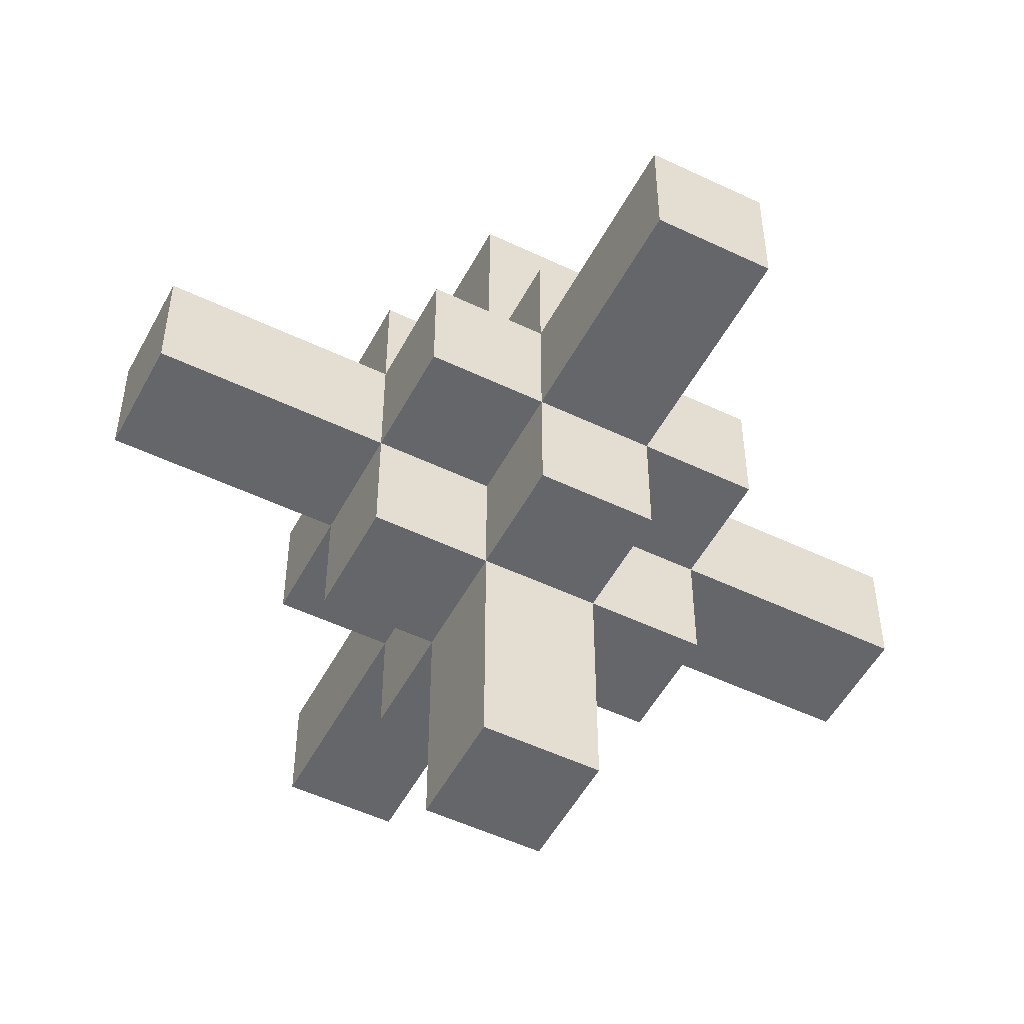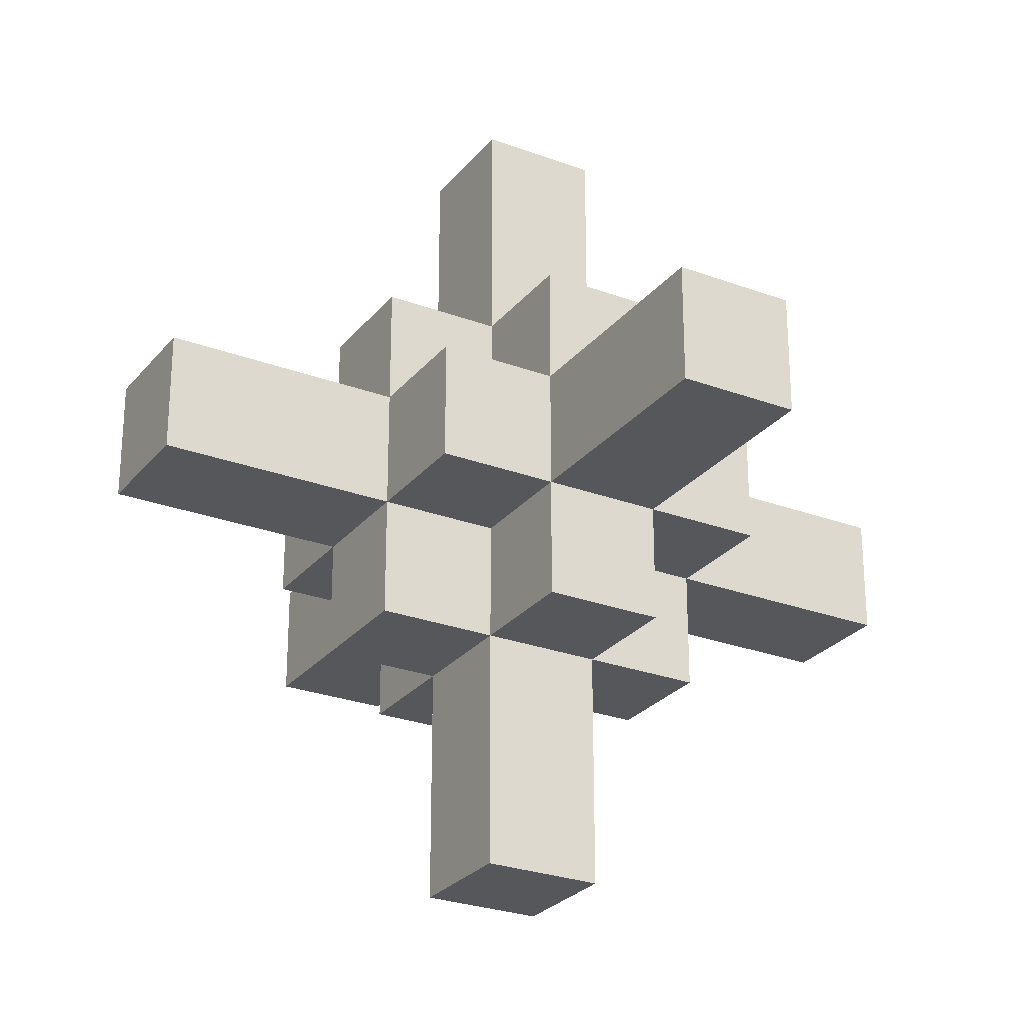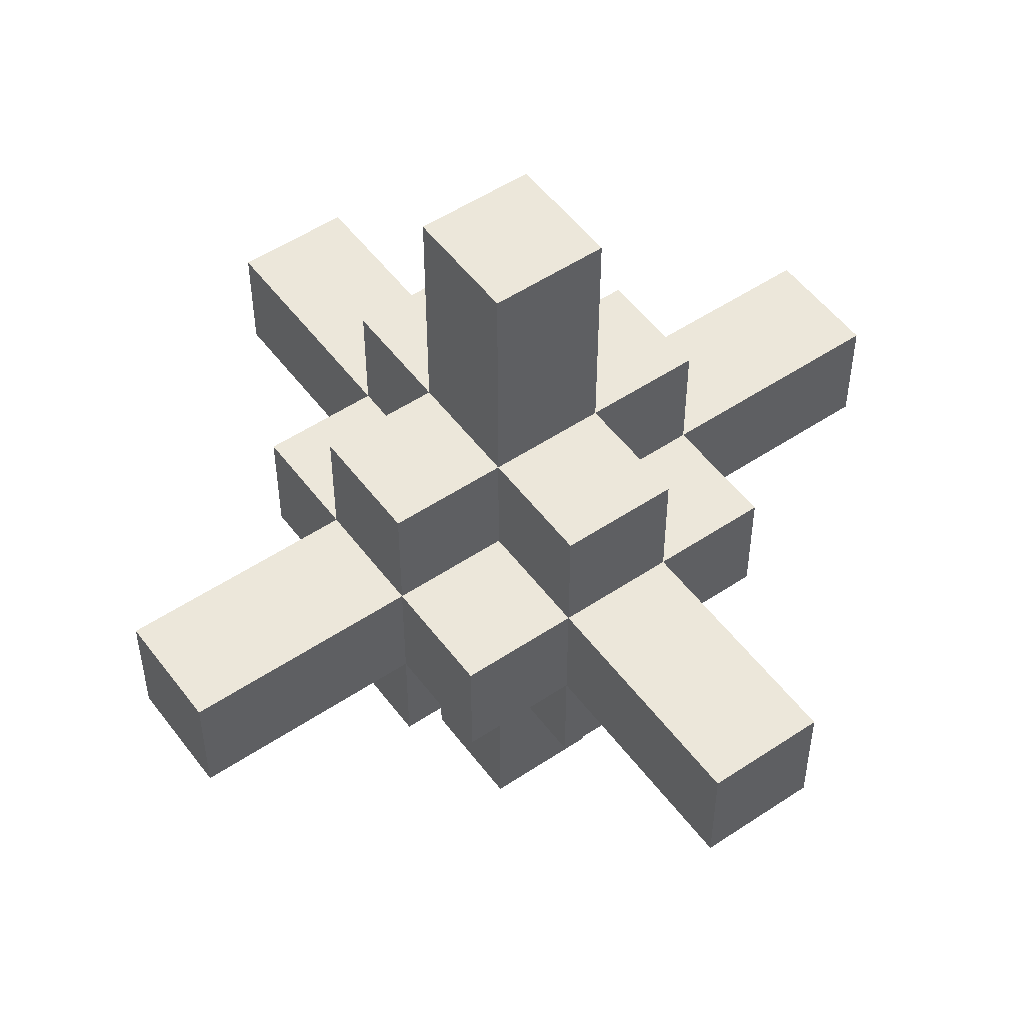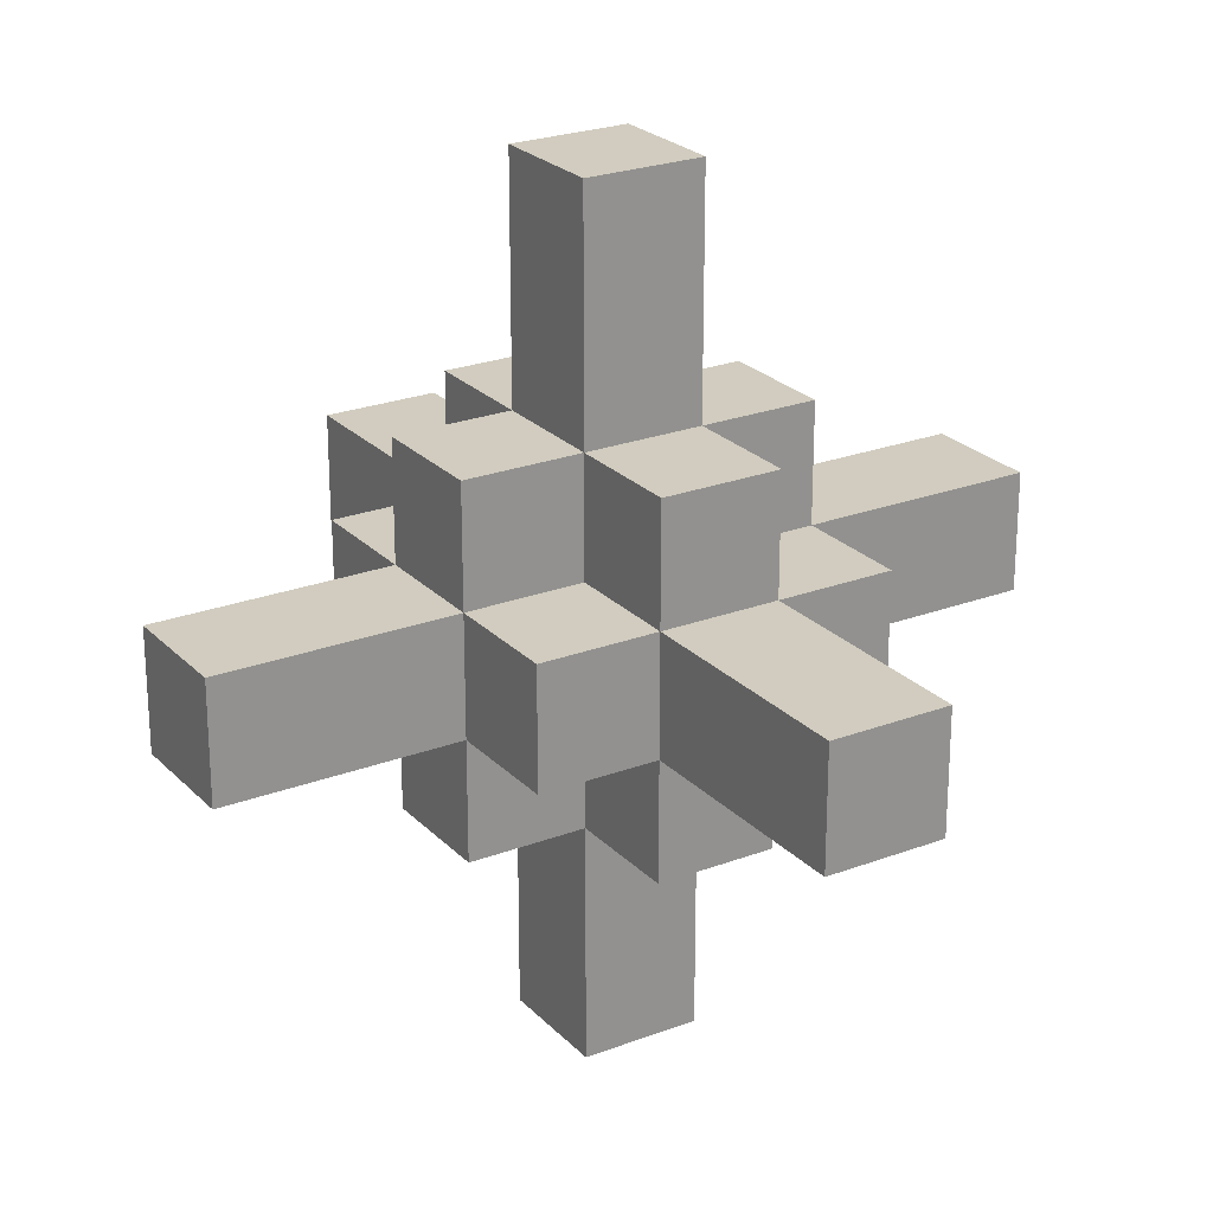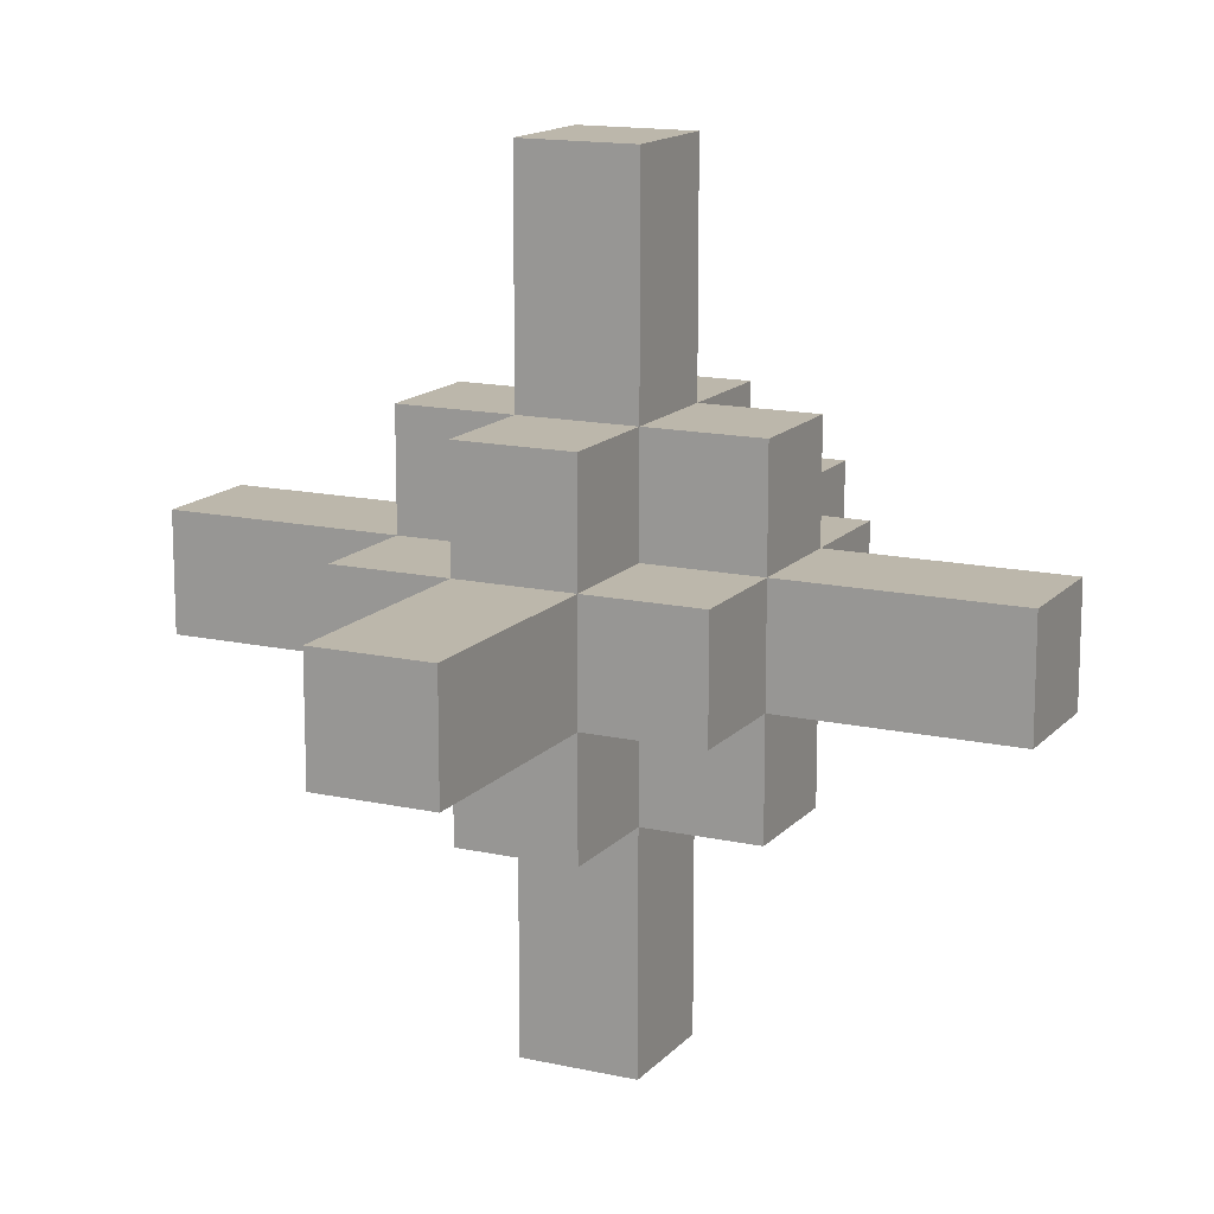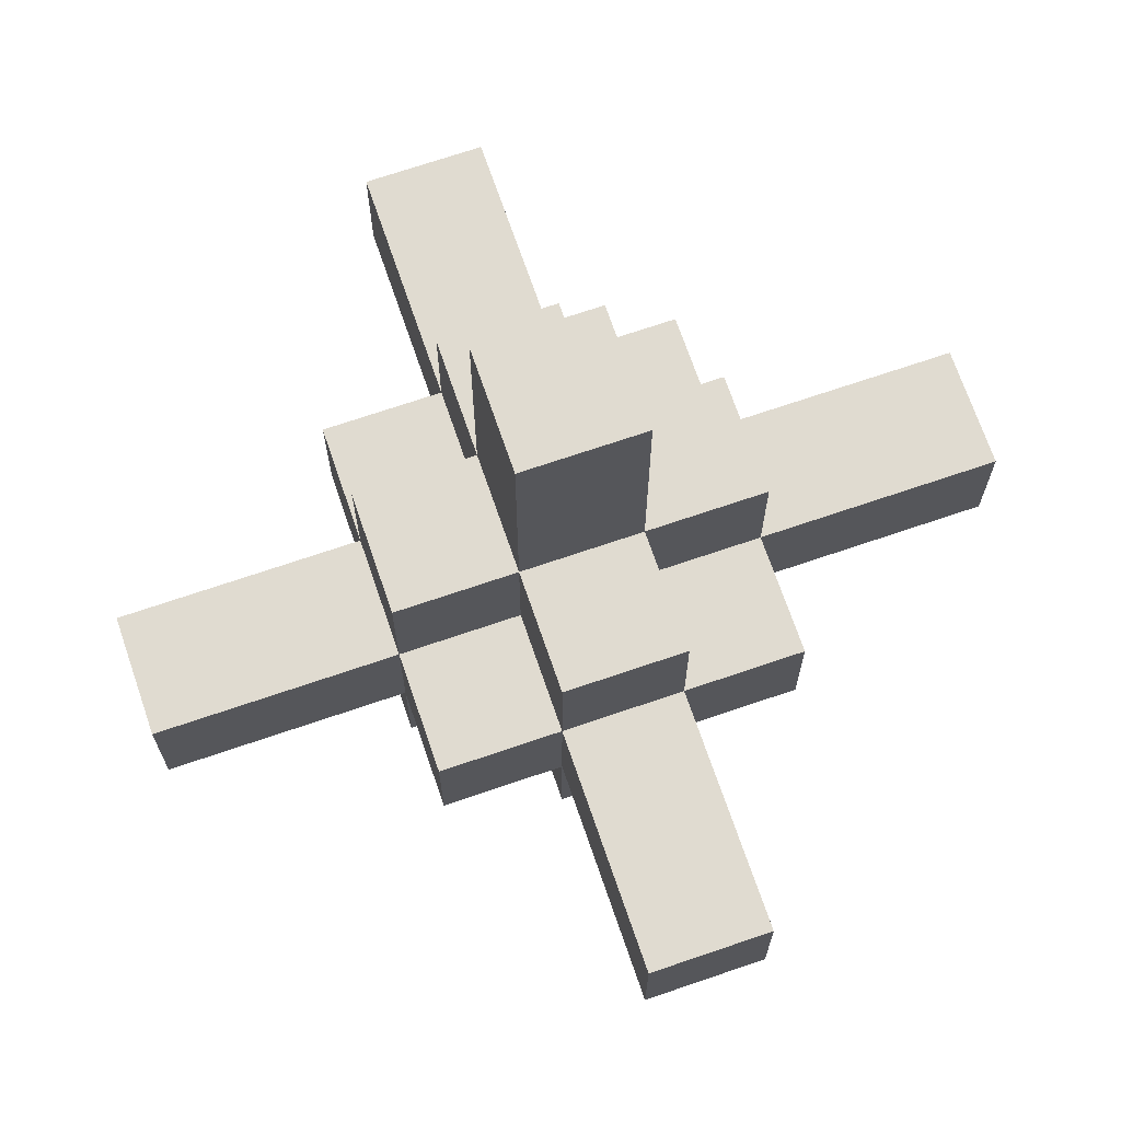
<metadata>
{"format":"obj","ext":"obj","renderer":"f3d","projection":"perspective","resolution":1024,"background":"white","views":[{"elev":-51.7,"azim":62.6,"up":"+Z"},{"elev":-26.7,"azim":59.8,"up":"+Y"},{"elev":52.2,"azim":-125.8,"up":"+Y"},{"elev":24.2,"azim":-32.1,"up":"+Z"},{"elev":14.5,"azim":-64.1,"up":"+Z"},{"elev":70.1,"azim":-108.9,"up":"+Z"}]}
</metadata>
<code>
o
v -0.3 9.8 -7.9
v -0.3 9.8 -8
v -0.3 9.9 -7.9
v -0.3 9.9 -8
v -0.1 9.7 -7.9
v -0.1 9.7 -8
v -0.1 9.8 -7.8
v -0.1 9.8 -7.9
v -0.1 9.8 -8
v -0.1 9.8 -8.1
v -0.1 9.9 -7.8
v -0.1 9.9 -7.9
v -0.1 9.9 -8
v -0.1 9.9 -8.1
v -0.1 10 -7.9
v -0.1 10 -8
v 0 9.5 -7.9
v 0 9.5 -8
v 0 9.7 -7.8
v 0 9.7 -7.9
v 0 9.7 -8
v 0 9.7 -8.1
v 0 9.8 -7.6
v 0 9.8 -7.8
v 0 9.8 -7.9
v 0 9.8 -8
v 0 9.8 -8.1
v 0 9.8 -8.3
v 0 9.9 -7.6
v 0 9.9 -7.8
v 0 9.9 -7.9
v 0 9.9 -8
v 0 9.9 -8.1
v 0 9.9 -8.3
v 0 10 -7.8
v 0 10 -7.9
v 0 10 -8
v 0 10 -8.1
v 0 10.2 -7.9
v 0 10.2 -8
v 0.1 9.5 -7.9
v 0.1 9.5 -8
v 0.1 9.7 -7.8
v 0.1 9.7 -7.9
v 0.1 9.7 -8
v 0.1 9.7 -8.1
v 0.1 9.8 -7.6
v 0.1 9.8 -7.8
v 0.1 9.8 -7.9
v 0.1 9.8 -8
v 0.1 9.8 -8.1
v 0.1 9.8 -8.3
v 0.1 9.9 -7.6
v 0.1 9.9 -7.8
v 0.1 9.9 -7.9
v 0.1 9.9 -8
v 0.1 9.9 -8.1
v 0.1 9.9 -8.3
v 0.1 10 -7.8
v 0.1 10 -7.9
v 0.1 10 -8
v 0.1 10 -8.1
v 0.1 10.2 -7.9
v 0.1 10.2 -8
v 0.2 9.7 -7.9
v 0.2 9.7 -8
v 0.2 9.8 -7.8
v 0.2 9.8 -7.9
v 0.2 9.8 -8
v 0.2 9.8 -8.1
v 0.2 9.9 -7.8
v 0.2 9.9 -7.9
v 0.2 9.9 -8
v 0.2 9.9 -8.1
v 0.2 10 -7.9
v 0.2 10 -8
v 0.4 9.8 -7.9
v 0.4 9.8 -8
v 0.4 9.9 -7.9
v 0.4 9.9 -8
v 0 9.8 -7.6
v 0 9.9 -7.6
v 0.1 9.8 -7.6
v 0.1 9.9 -7.6
v -0.1 9.8 -7.8
v -0.1 9.9 -7.8
v 0 9.7 -7.8
v 0 9.8 -7.8
v 0 9.9 -7.8
v 0 10 -7.8
v 0.1 9.7 -7.8
v 0.1 9.8 -7.8
v 0.1 9.9 -7.8
v 0.1 10 -7.8
v 0.2 9.8 -7.8
v 0.2 9.9 -7.8
v -0.3 9.8 -7.9
v -0.3 9.9 -7.9
v -0.1 9.7 -7.9
v -0.1 9.8 -7.9
v -0.1 9.9 -7.9
v -0.1 10 -7.9
v 0 9.5 -7.9
v 0 9.7 -7.9
v 0 9.8 -7.9
v 0 9.9 -7.9
v 0 10 -7.9
v 0 10.2 -7.9
v 0.1 9.5 -7.9
v 0.1 9.7 -7.9
v 0.1 9.8 -7.9
v 0.1 9.9 -7.9
v 0.1 10 -7.9
v 0.1 10.2 -7.9
v 0.2 9.7 -7.9
v 0.2 9.8 -7.9
v 0.2 9.9 -7.9
v 0.2 10 -7.9
v 0.4 9.8 -7.9
v 0.4 9.9 -7.9
v -0.3 9.8 -8
v -0.3 9.9 -8
v -0.1 9.7 -8
v -0.1 9.8 -8
v -0.1 9.9 -8
v -0.1 10 -8
v 0 9.5 -8
v 0 9.7 -8
v 0 9.8 -8
v 0 9.9 -8
v 0 10 -8
v 0 10.2 -8
v 0.1 9.5 -8
v 0.1 9.7 -8
v 0.1 9.8 -8
v 0.1 9.9 -8
v 0.1 10 -8
v 0.1 10.2 -8
v 0.2 9.7 -8
v 0.2 9.8 -8
v 0.2 9.9 -8
v 0.2 10 -8
v 0.4 9.8 -8
v 0.4 9.9 -8
v -0.1 9.8 -8.1
v -0.1 9.9 -8.1
v 0 9.7 -8.1
v 0 9.8 -8.1
v 0 9.9 -8.1
v 0 10 -8.1
v 0.1 9.7 -8.1
v 0.1 9.8 -8.1
v 0.1 9.9 -8.1
v 0.1 10 -8.1
v 0.2 9.8 -8.1
v 0.2 9.9 -8.1
v 0 9.8 -8.3
v 0 9.9 -8.3
v 0.1 9.8 -8.3
v 0.1 9.9 -8.3
v 0 9.5 -7.9
v 0.1 9.5 -7.9
v 0 9.5 -8
v 0.1 9.5 -8
v 0 9.7 -7.8
v 0.1 9.7 -7.8
v -0.1 9.7 -7.9
v 0 9.7 -7.9
v 0.1 9.7 -7.9
v 0.2 9.7 -7.9
v -0.1 9.7 -8
v 0 9.7 -8
v 0.1 9.7 -8
v 0.2 9.7 -8
v 0 9.7 -8.1
v 0.1 9.7 -8.1
v 0 9.8 -7.6
v 0.1 9.8 -7.6
v -0.1 9.8 -7.8
v 0 9.8 -7.8
v 0.1 9.8 -7.8
v 0.2 9.8 -7.8
v -0.3 9.8 -7.9
v -0.1 9.8 -7.9
v 0 9.8 -7.9
v 0.1 9.8 -7.9
v 0.2 9.8 -7.9
v 0.4 9.8 -7.9
v -0.3 9.8 -8
v -0.1 9.8 -8
v 0 9.8 -8
v 0.1 9.8 -8
v 0.2 9.8 -8
v 0.4 9.8 -8
v -0.1 9.8 -8.1
v 0 9.8 -8.1
v 0.1 9.8 -8.1
v 0.2 9.8 -8.1
v 0 9.8 -8.3
v 0.1 9.8 -8.3
v 0 9.9 -7.6
v 0.1 9.9 -7.6
v -0.1 9.9 -7.8
v 0 9.9 -7.8
v 0.1 9.9 -7.8
v 0.2 9.9 -7.8
v -0.3 9.9 -7.9
v -0.1 9.9 -7.9
v 0 9.9 -7.9
v 0.1 9.9 -7.9
v 0.2 9.9 -7.9
v 0.4 9.9 -7.9
v -0.3 9.9 -8
v -0.1 9.9 -8
v 0 9.9 -8
v 0.1 9.9 -8
v 0.2 9.9 -8
v 0.4 9.9 -8
v -0.1 9.9 -8.1
v 0 9.9 -8.1
v 0.1 9.9 -8.1
v 0.2 9.9 -8.1
v 0 9.9 -8.3
v 0.1 9.9 -8.3
v 0 10 -7.8
v 0.1 10 -7.8
v -0.1 10 -7.9
v 0 10 -7.9
v 0.1 10 -7.9
v 0.2 10 -7.9
v -0.1 10 -8
v 0 10 -8
v 0.1 10 -8
v 0.2 10 -8
v 0 10 -8.1
v 0.1 10 -8.1
v 0 10.2 -7.9
v 0.1 10.2 -7.9
v 0 10.2 -8
v 0.1 10.2 -8
f 3 2 1
f 4 2 3
f 8 6 5
f 9 6 8
f 11 8 7
f 12 8 11
f 13 10 9
f 14 10 13
f 15 13 12
f 16 13 15
f 20 18 17
f 21 18 20
f 24 20 19
f 25 20 24
f 26 22 21
f 27 22 26
f 29 24 23
f 30 24 29
f 33 28 27
f 34 28 33
f 35 31 30
f 36 31 35
f 37 33 32
f 38 33 37
f 39 37 36
f 40 37 39
f 41 42 44
f 44 42 45
f 43 44 48
f 48 44 49
f 45 46 50
f 50 46 51
f 47 48 53
f 53 48 54
f 51 52 57
f 57 52 58
f 54 55 59
f 59 55 60
f 56 57 61
f 61 57 62
f 60 61 63
f 63 61 64
f 65 66 68
f 68 66 69
f 67 68 71
f 71 68 72
f 69 70 73
f 73 70 74
f 72 73 75
f 75 73 76
f 77 78 79
f 79 78 80
f 83 82 81
f 84 82 83
f 88 86 85
f 89 86 88
f 91 88 87
f 92 88 91
f 93 90 89
f 94 90 93
f 95 93 92
f 96 93 95
f 100 98 97
f 101 98 100
f 104 100 99
f 105 100 104
f 106 102 101
f 107 102 106
f 109 104 103
f 110 104 109
f 113 108 107
f 114 108 113
f 115 111 110
f 116 111 115
f 117 113 112
f 118 113 117
f 119 117 116
f 120 117 119
f 121 122 124
f 124 122 125
f 123 124 128
f 128 124 129
f 125 126 130
f 130 126 131
f 127 128 133
f 133 128 134
f 131 132 137
f 137 132 138
f 134 135 139
f 139 135 140
f 136 137 141
f 141 137 142
f 140 141 143
f 143 141 144
f 145 146 148
f 148 146 149
f 147 148 151
f 151 148 152
f 149 150 153
f 153 150 154
f 152 153 155
f 155 153 156
f 157 158 159
f 159 158 160
f 163 162 161
f 164 162 163
f 168 166 165
f 169 166 168
f 171 168 167
f 172 168 171
f 173 170 169
f 174 170 173
f 175 173 172
f 176 173 175
f 180 178 177
f 181 178 180
f 184 180 179
f 185 180 184
f 186 182 181
f 187 182 186
f 189 184 183
f 190 184 189
f 193 188 187
f 194 188 193
f 195 191 190
f 196 191 195
f 197 193 192
f 198 193 197
f 199 197 196
f 200 197 199
f 201 202 204
f 204 202 205
f 203 204 208
f 208 204 209
f 205 206 210
f 210 206 211
f 207 208 213
f 213 208 214
f 211 212 217
f 217 212 218
f 214 215 219
f 219 215 220
f 216 217 221
f 221 217 222
f 220 221 223
f 223 221 224
f 225 226 228
f 228 226 229
f 227 228 231
f 231 228 232
f 229 230 233
f 233 230 234
f 232 233 235
f 235 233 236
f 237 238 239
f 239 238 240

</code>
